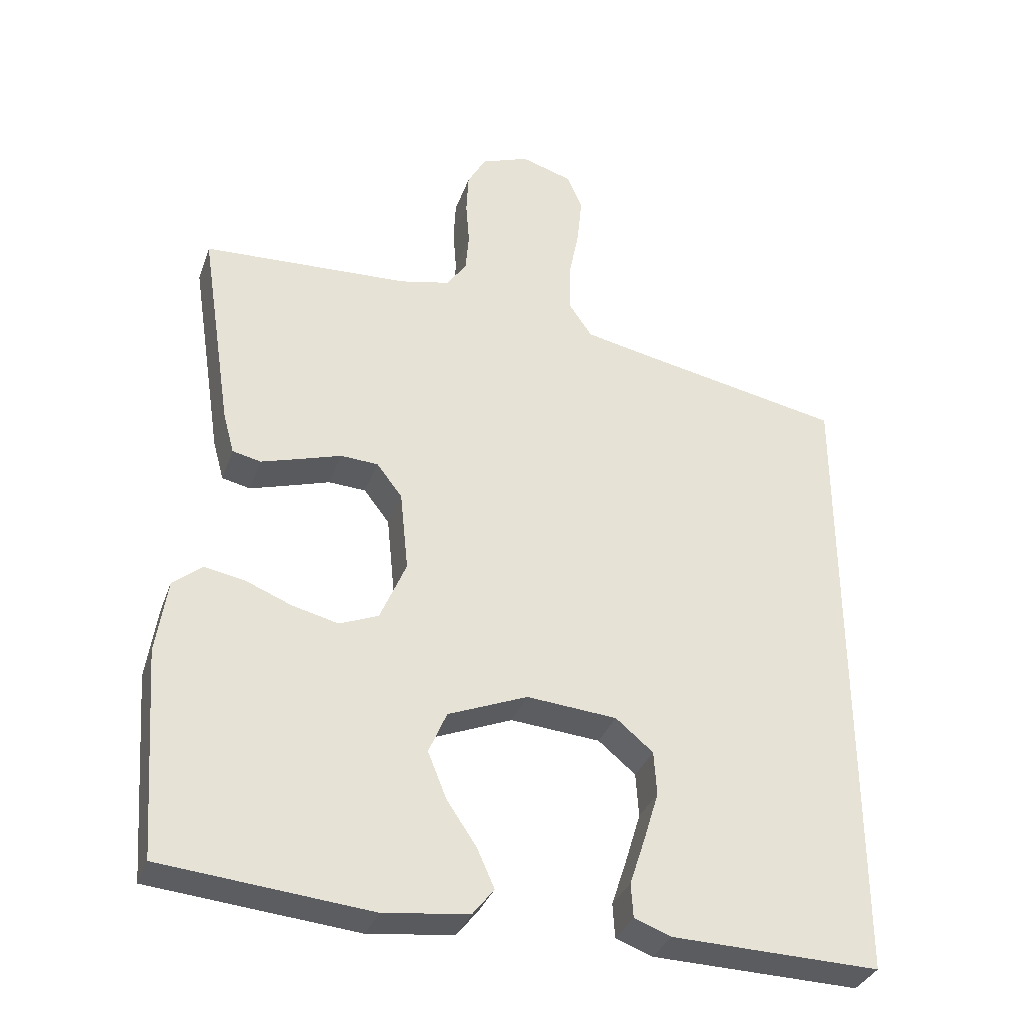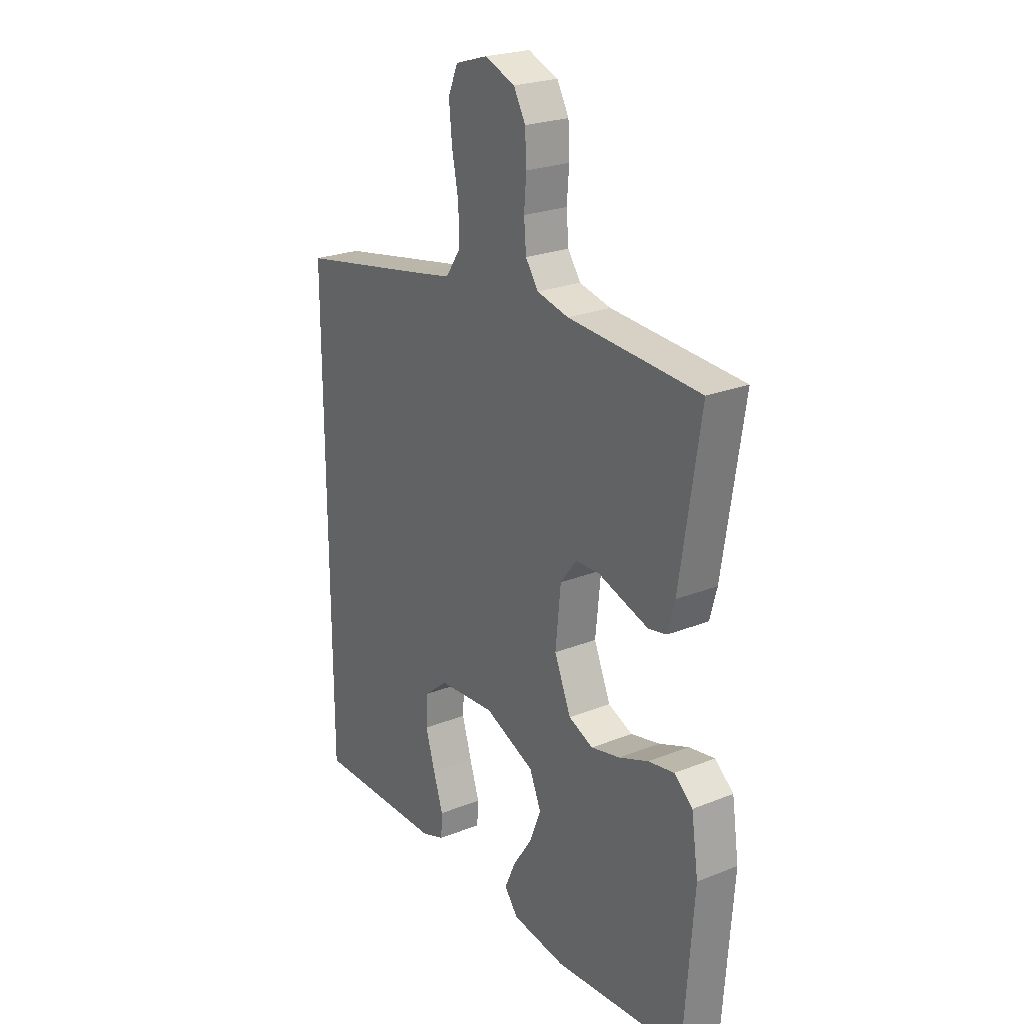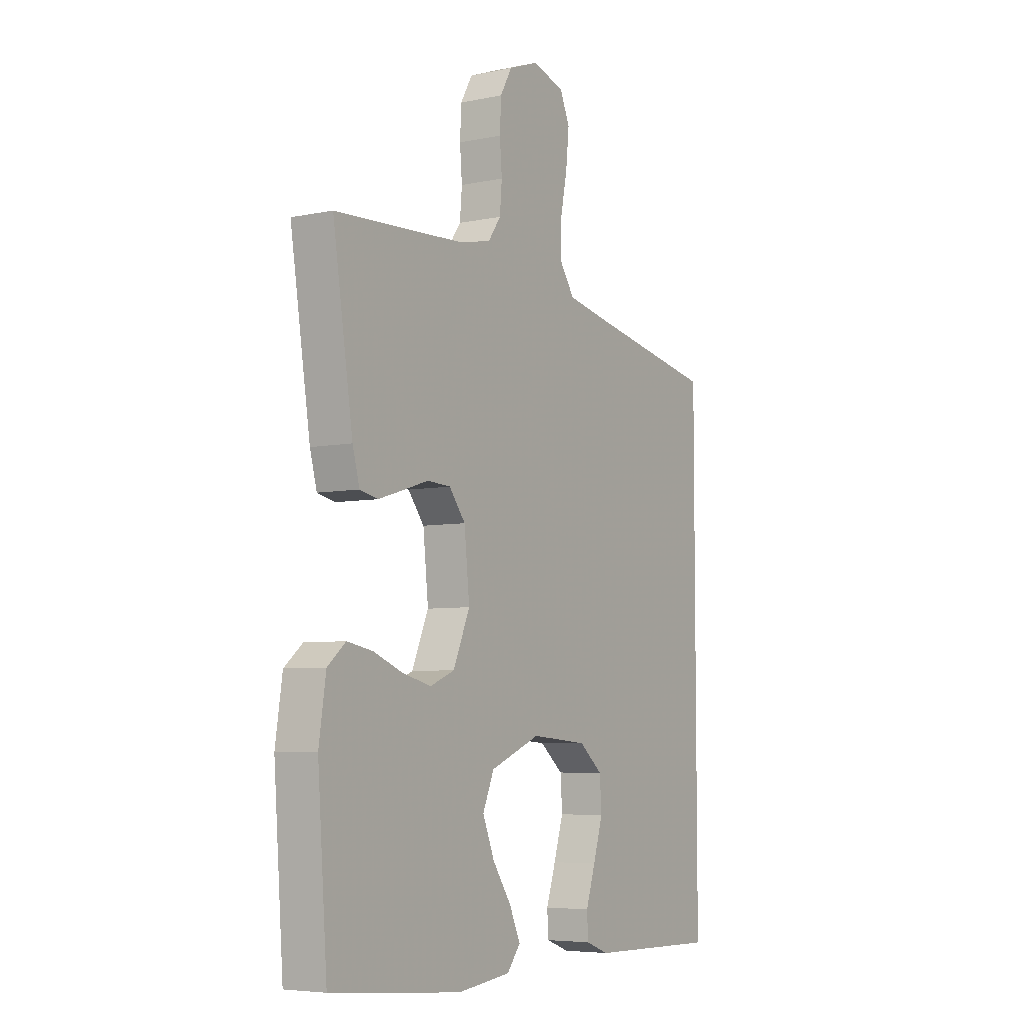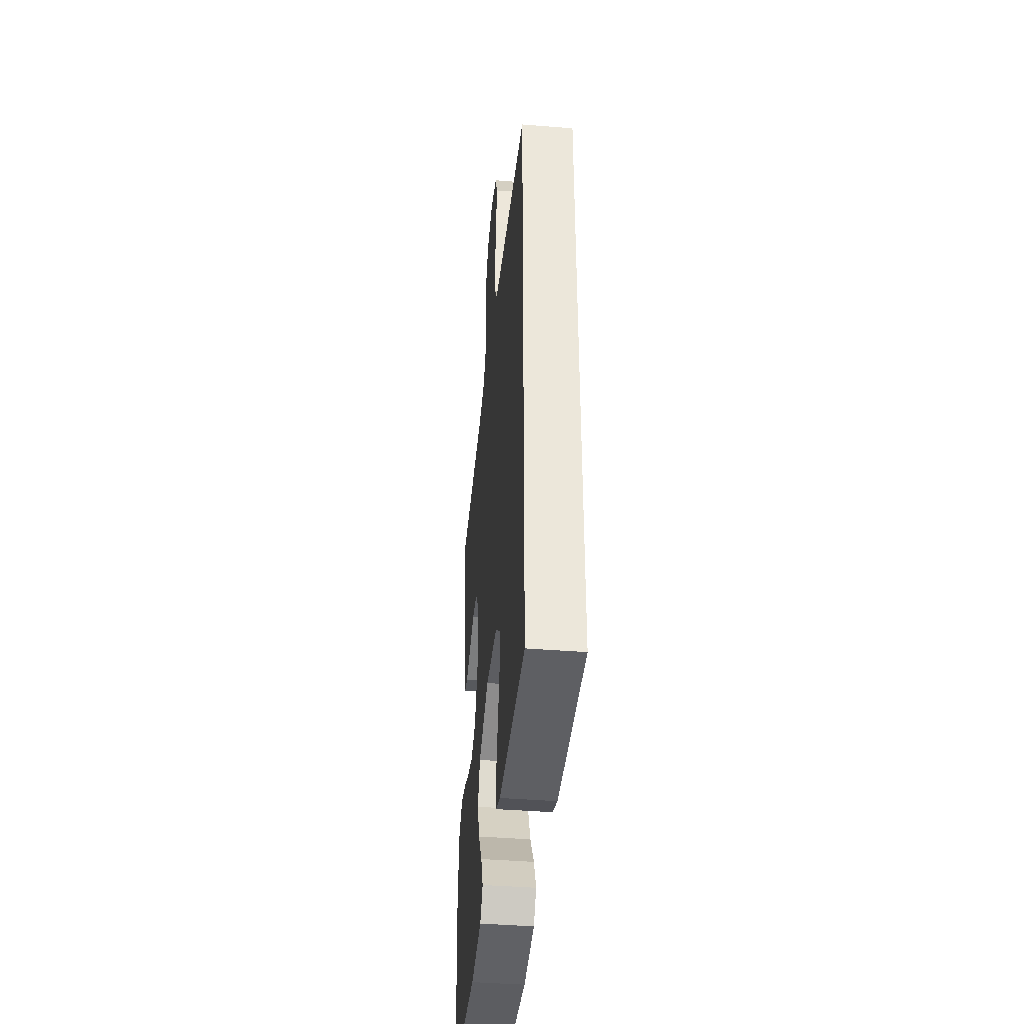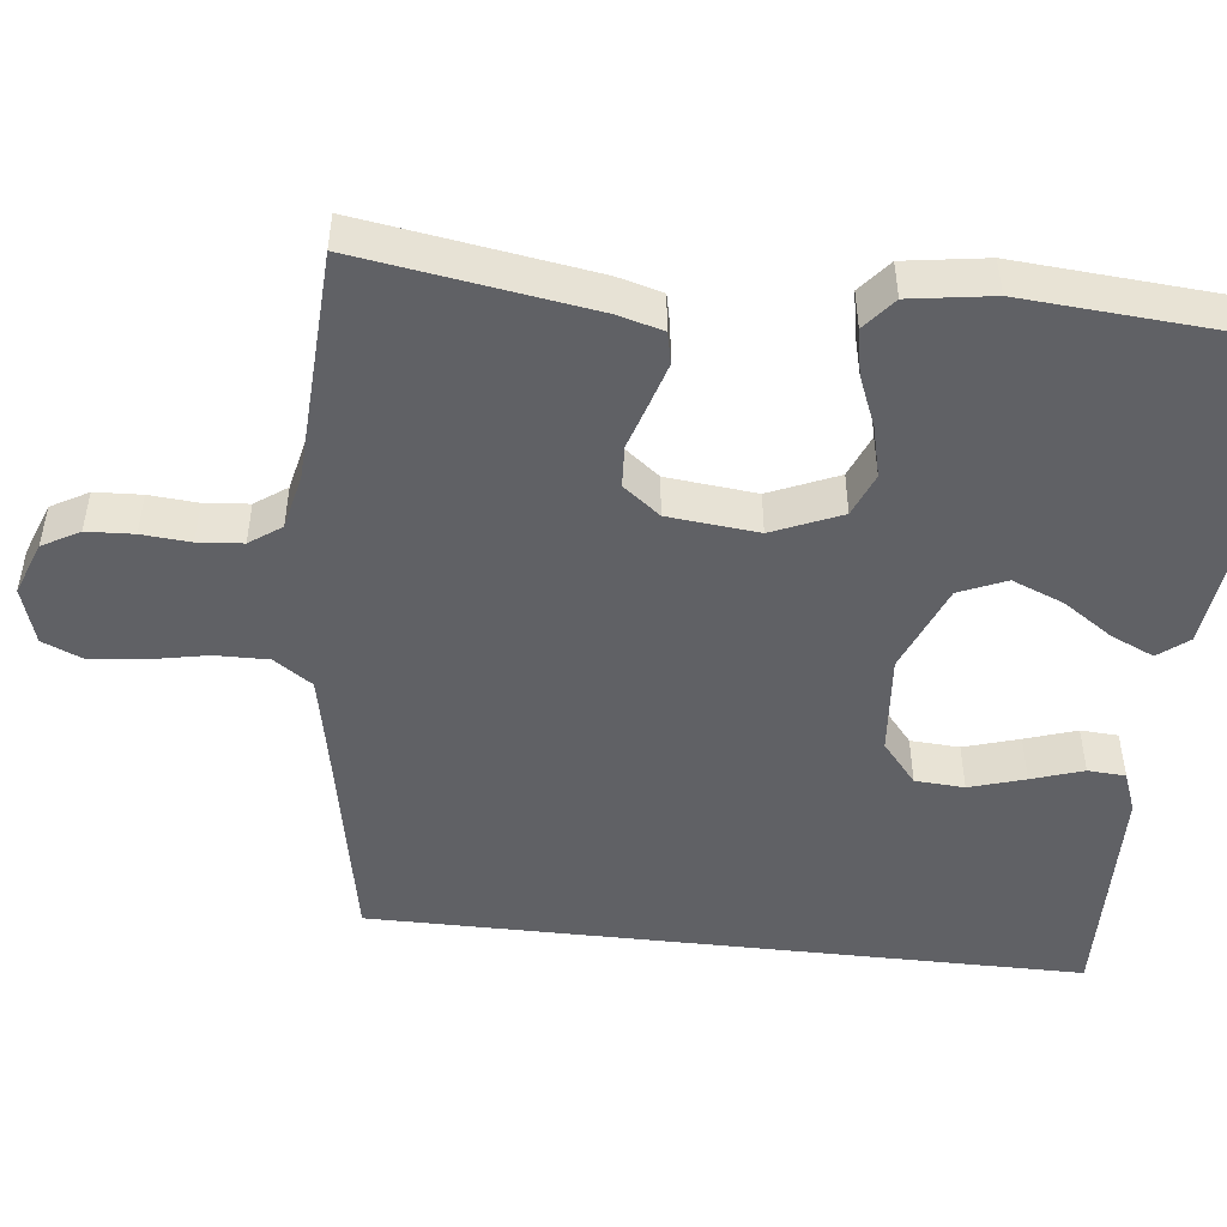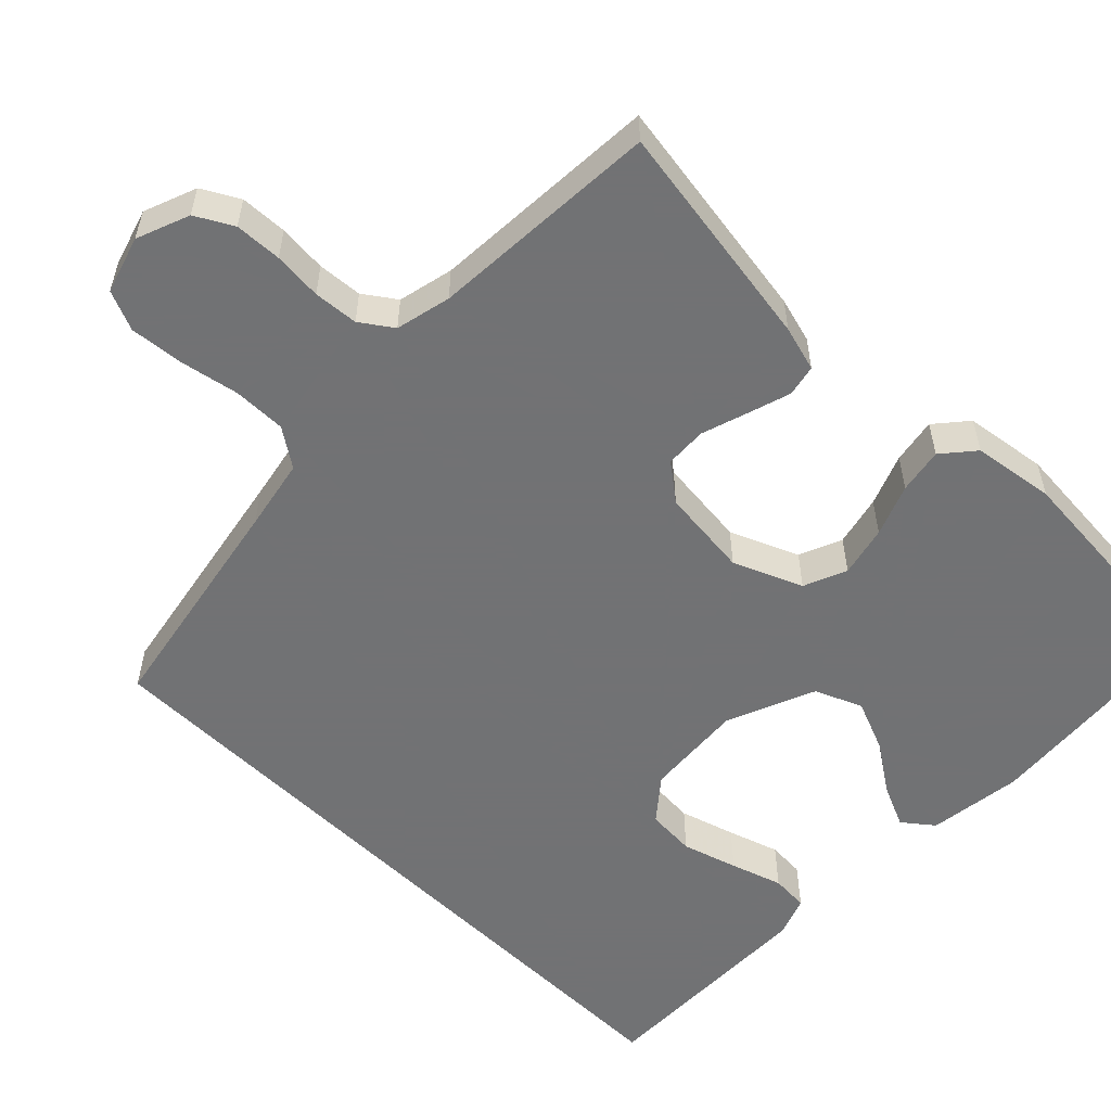
<metadata>
{"format":"obj","ext":"obj","renderer":"f3d","projection":"perspective","resolution":1024,"background":"white","views":[{"elev":-34.1,"azim":161.8,"up":"+Z"},{"elev":24.2,"azim":56.7,"up":"+Z"},{"elev":-5.8,"azim":122.4,"up":"+Z"},{"elev":-42.0,"azim":-95.5,"up":"+Z"},{"elev":-48.8,"azim":83.6,"up":"+Y"},{"elev":-55.6,"azim":45.2,"up":"+Y"}]}
</metadata>
<code>
v 0.5 0.07 -0.5
v 0.2 0.07 -0.528
v 0.077 0.07 -0.513
v 0.046 0.07 -0.474
v 0.071 0.07 -0.418
v 0.114 0.07 -0.354
v 0.141 0.07 -0.287
v 0.115 0.07 -0.226
v 0 0.07 -0.179
v -0.13 0.07 -0.19
v -0.184 0.07 -0.235
v -0.188 0.07 -0.299
v -0.166 0.07 -0.371
v -0.144 0.07 -0.438
v -0.147 0.07 -0.487
v -0.2 0.07 -0.507
v -0.5 0.07 -0.514
v -0.5 0.07 0.411
v -0.2 0.07 0.469
v -0.107 0.07 0.488
v -0.073 0.07 0.538
v -0.074 0.07 0.607
v -0.089 0.07 0.683
v -0.096 0.07 0.753
v -0.074 0.07 0.805
v 0 0.07 0.828
v 0.069 0.07 0.802
v 0.096 0.07 0.754
v 0.099 0.07 0.693
v 0.094 0.07 0.63
v 0.099 0.07 0.572
v 0.128 0.07 0.531
v 0.2 0.07 0.515
v 0.5 0.07 0.5
v 0.454 0.07 0.2
v 0.438 0.07 0.141
v 0.397 0.07 0.132
v 0.341 0.07 0.149
v 0.281 0.07 0.168
v 0.227 0.07 0.165
v 0.19 0.07 0.117
v 0.178 0.07 0
v 0.216 0.07 -0.089
v 0.272 0.07 -0.112
v 0.338 0.07 -0.096
v 0.405 0.07 -0.069
v 0.464 0.07 -0.058
v 0.506 0.07 -0.093
v 0.522 0.07 -0.2
v 0.5 0 -0.5
v 0.2 0 -0.528
v 0.077 0 -0.513
v 0.046 0 -0.474
v 0.071 0 -0.418
v 0.114 0 -0.354
v 0.141 0 -0.287
v 0.115 0 -0.226
v 0 0 -0.179
v -0.13 0 -0.19
v -0.184 0 -0.235
v -0.188 0 -0.299
v -0.166 0 -0.371
v -0.144 0 -0.438
v -0.147 0 -0.487
v -0.2 0 -0.507
v -0.5 0 -0.514
v -0.5 0 0.411
v -0.2 0 0.469
v -0.107 0 0.488
v -0.073 0 0.538
v -0.074 0 0.607
v -0.089 0 0.683
v -0.096 0 0.753
v -0.074 0 0.805
v 0 0 0.828
v 0.069 0 0.802
v 0.096 0 0.754
v 0.099 0 0.693
v 0.094 0 0.63
v 0.099 0 0.572
v 0.128 0 0.531
v 0.2 0 0.515
v 0.5 0 0.5
v 0.454 0 0.2
v 0.438 0 0.141
v 0.397 0 0.132
v 0.341 0 0.149
v 0.281 0 0.168
v 0.227 0 0.165
v 0.19 0 0.117
v 0.178 0 0
v 0.216 0 -0.089
v 0.272 0 -0.112
v 0.338 0 -0.096
v 0.405 0 -0.069
v 0.464 0 -0.058
v 0.506 0 -0.093
v 0.522 0 -0.2
f 4 5 6
f 3 4 6
f 2 3 6
f 1 2 6
f 49 1 6
f 48 49 6
f 47 48 6
f 46 47 6
f 45 46 6
f 44 45 6 7
f 43 44 7 8
f 42 43 8 9
f 41 42 9 10
f 40 41 10 11
f 37 38 39
f 36 37 39
f 35 36 39
f 34 35 39
f 33 34 39
f 32 33 39 40
f 31 32 40 11
f 28 29 30
f 27 28 30
f 26 27 30
f 25 26 30
f 24 25 30
f 23 24 30
f 22 23 30
f 21 22 30 31
f 20 21 31 11
f 16 17 18 19
f 13 14 15 16
f 12 13 16
f 12 16 19
f 11 12 19
f 11 19 20
f 55 54 53
f 55 53 52
f 55 52 51
f 55 51 50
f 55 50 98
f 55 98 97
f 55 97 96
f 55 96 95
f 55 95 94
f 56 55 94 93
f 57 56 93 92
f 58 57 92 91
f 59 58 91 90
f 60 59 90 89
f 88 87 86
f 88 86 85
f 88 85 84
f 88 84 83
f 88 83 82
f 89 88 82 81
f 60 89 81 80
f 79 78 77
f 79 77 76
f 79 76 75
f 79 75 74
f 79 74 73
f 79 73 72
f 79 72 71
f 80 79 71 70
f 60 80 70 69
f 68 67 66 65
f 65 64 63 62
f 65 62 61
f 68 65 61
f 68 61 60
f 69 68 60
f 1 50 51 2
f 2 51 52 3
f 3 52 53 4
f 4 53 54 5
f 5 54 55 6
f 6 55 56 7
f 7 56 57 8
f 8 57 58 9
f 9 58 59 10
f 10 59 60 11
f 11 60 61 12
f 12 61 62 13
f 13 62 63 14
f 14 63 64 15
f 15 64 65 16
f 16 65 66 17
f 17 66 67 18
f 18 67 68 19
f 19 68 69 20
f 20 69 70 21
f 21 70 71 22
f 22 71 72 23
f 23 72 73 24
f 24 73 74 25
f 25 74 75 26
f 26 75 76 27
f 27 76 77 28
f 28 77 78 29
f 29 78 79 30
f 30 79 80 31
f 31 80 81 32
f 32 81 82 33
f 33 82 83 34
f 34 83 84 35
f 35 84 85 36
f 36 85 86 37
f 37 86 87 38
f 38 87 88 39
f 39 88 89 40
f 40 89 90 41
f 41 90 91 42
f 42 91 92 43
f 43 92 93 44
f 44 93 94 45
f 45 94 95 46
f 46 95 96 47
f 47 96 97 48
f 48 97 98 49
f 49 98 50 1

</code>
